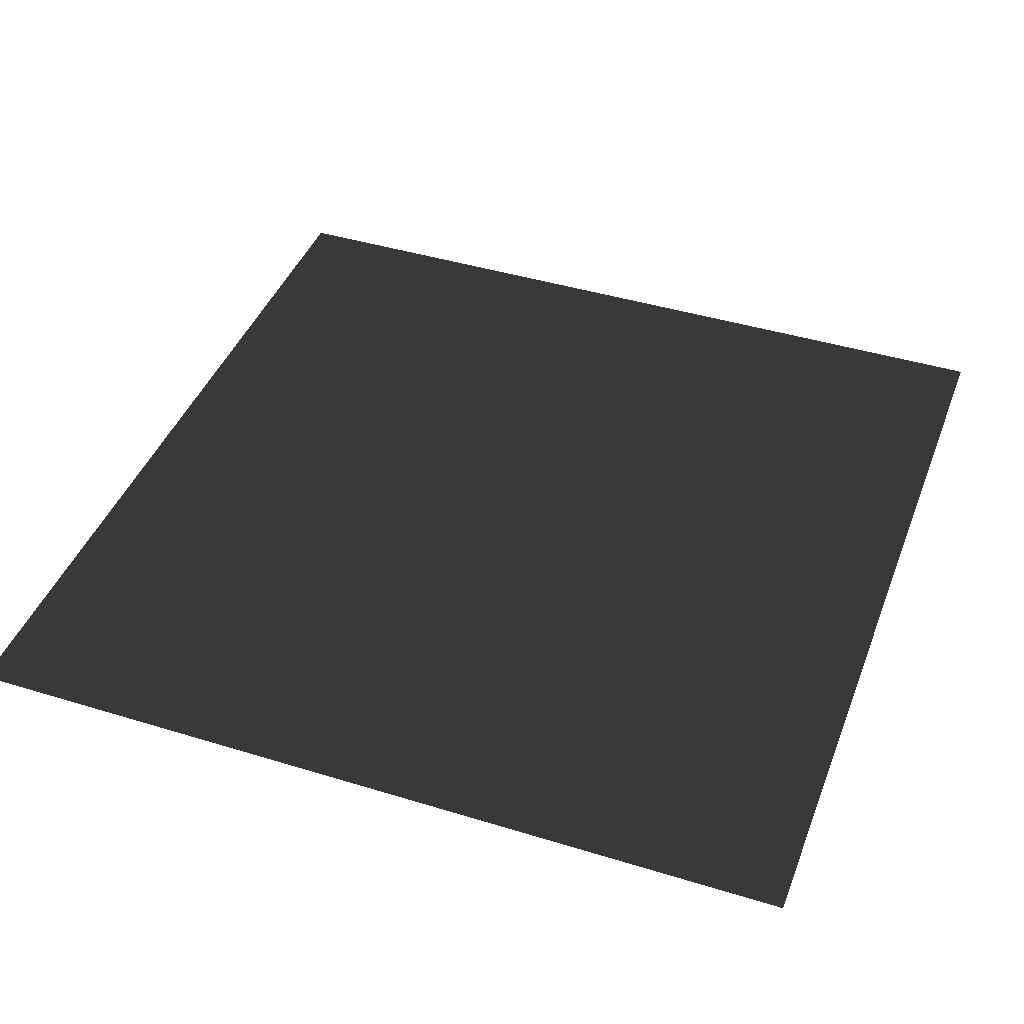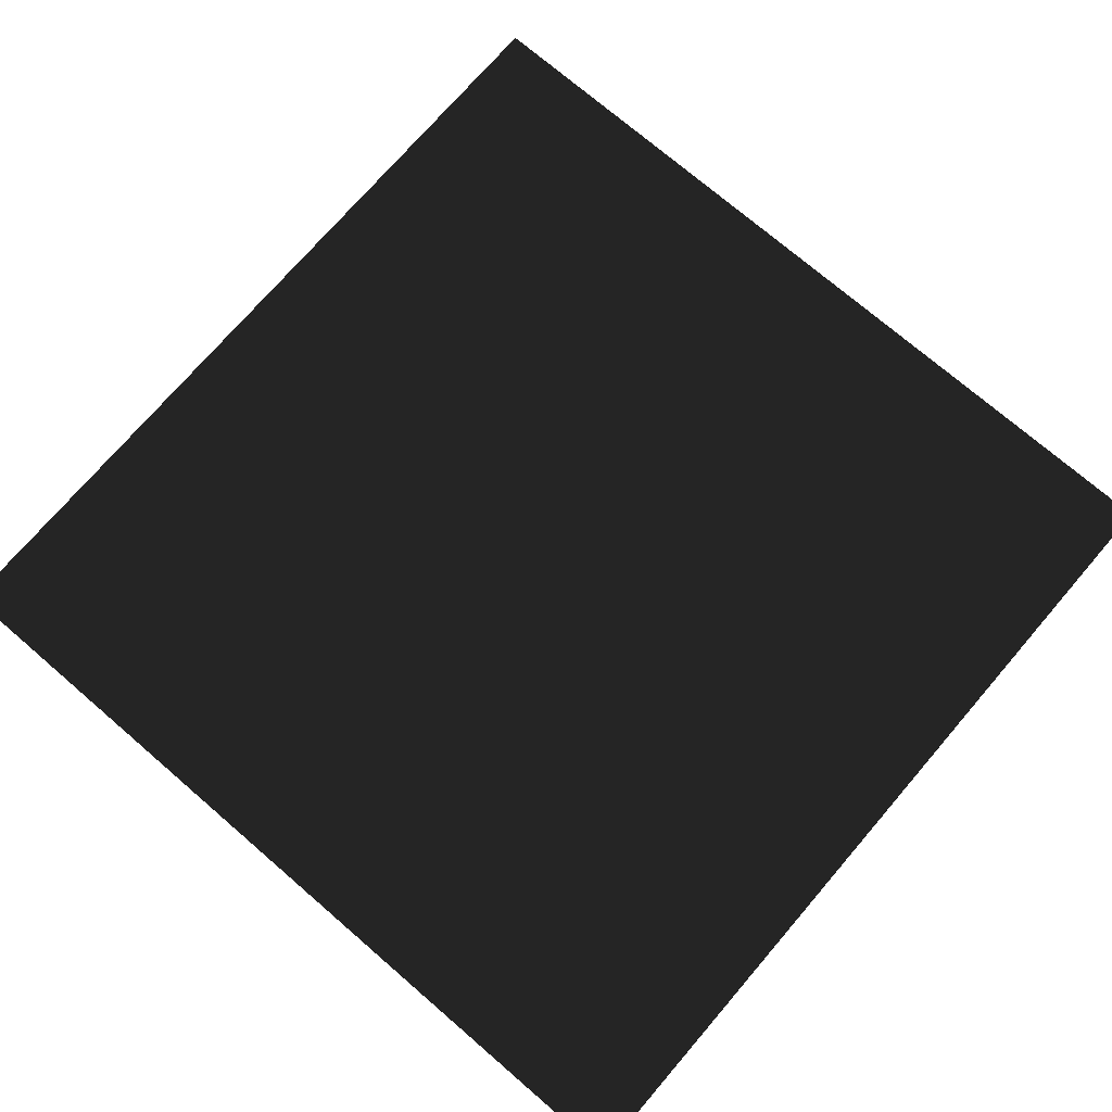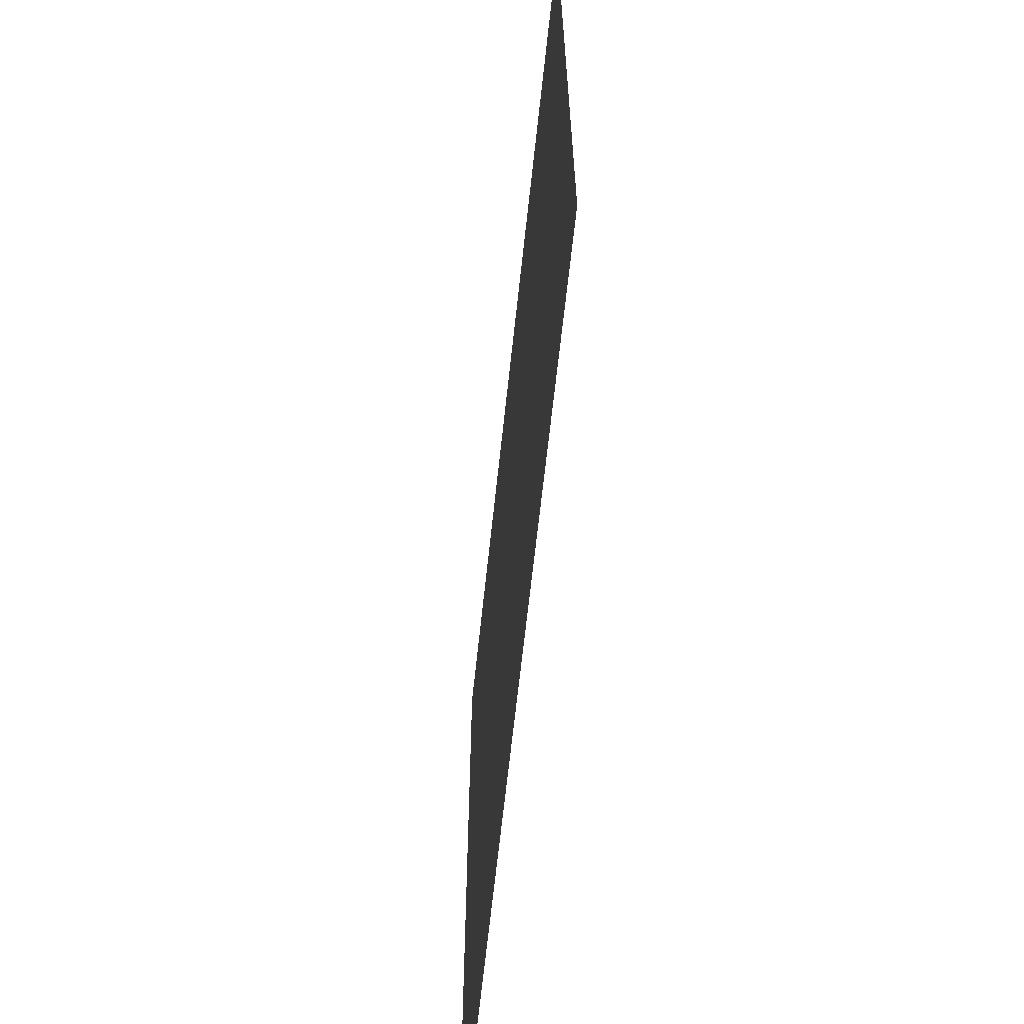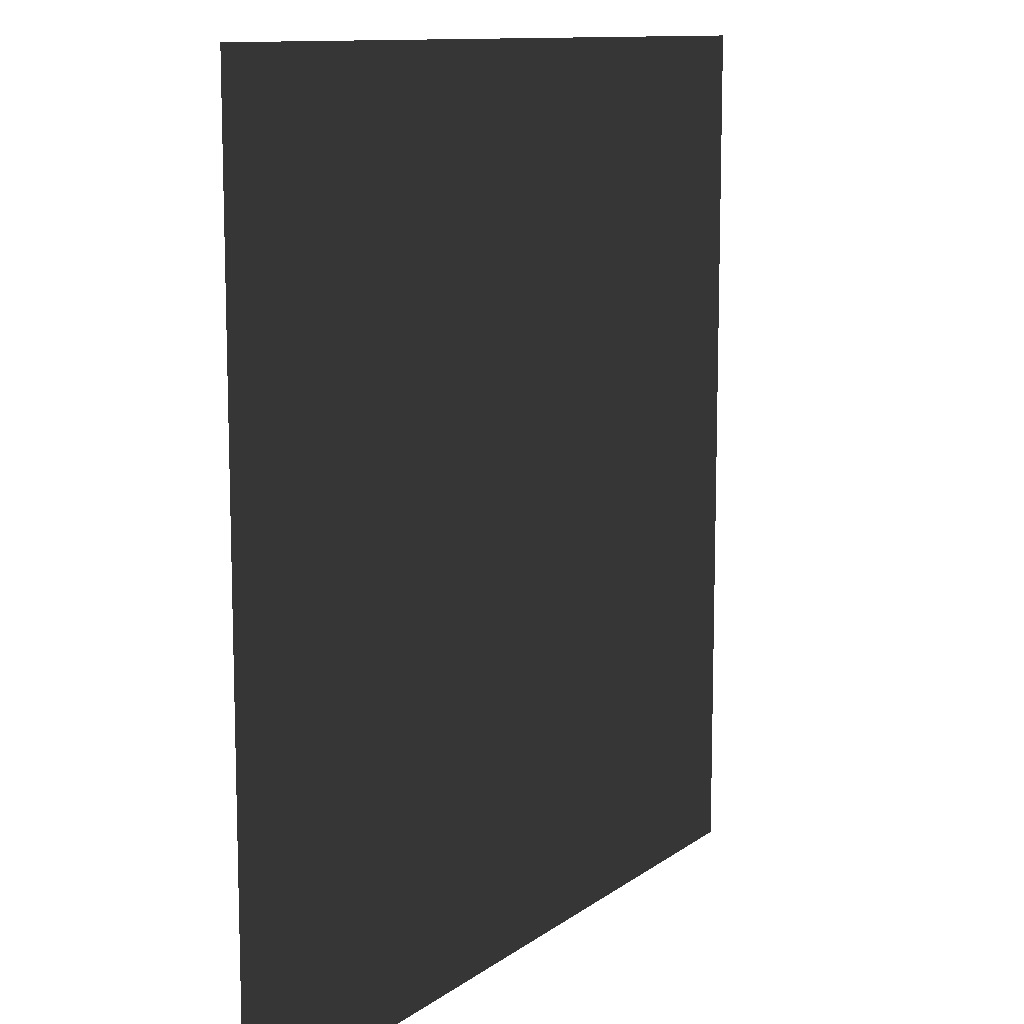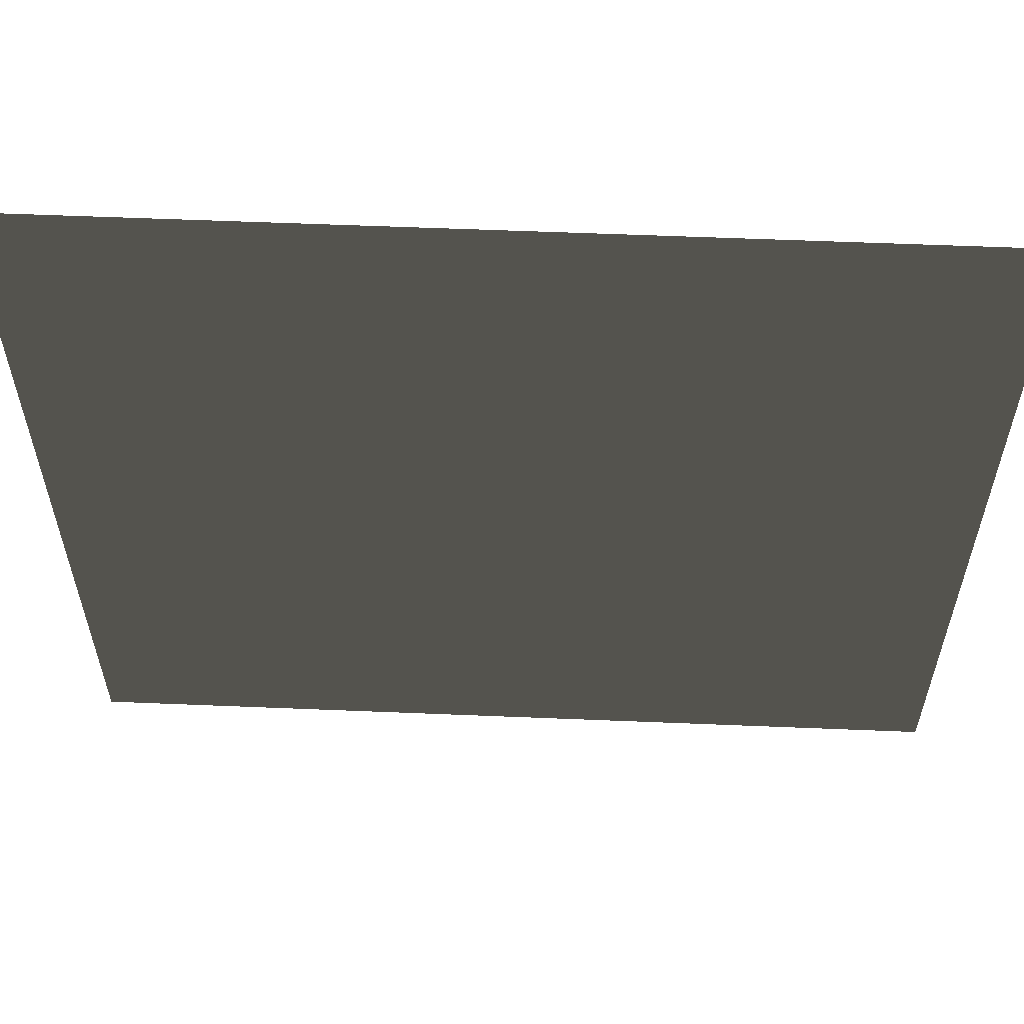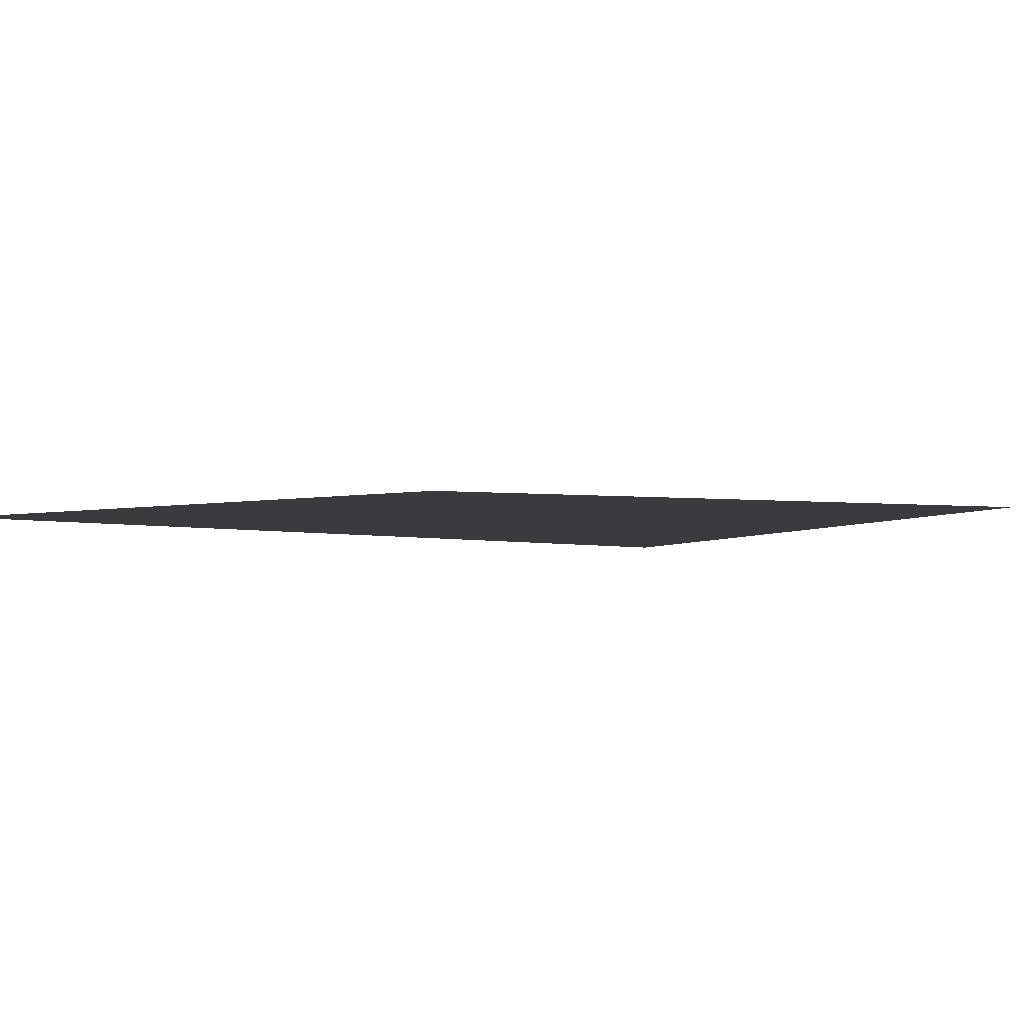
<metadata>
{"format":"obj","ext":"obj","renderer":"f3d","projection":"perspective","resolution":1024,"background":"white","views":[{"elev":42.5,"azim":20.2,"up":"+Y"},{"elev":73.8,"azim":-139.3,"up":"+Y"},{"elev":-65.9,"azim":-96.1,"up":"+Z"},{"elev":11.0,"azim":-59.5,"up":"+Z"},{"elev":59.4,"azim":-177.6,"up":"+Z"},{"elev":2.9,"azim":124.3,"up":"+Y"}]}
</metadata>
<code>
v -330 2.9e-05 -330
v 330 5e-05 -330
v 330 -3.9e-05 330
v -330 0 330
g group0
g group1
f 3 2 4
f 1 4 2

</code>
